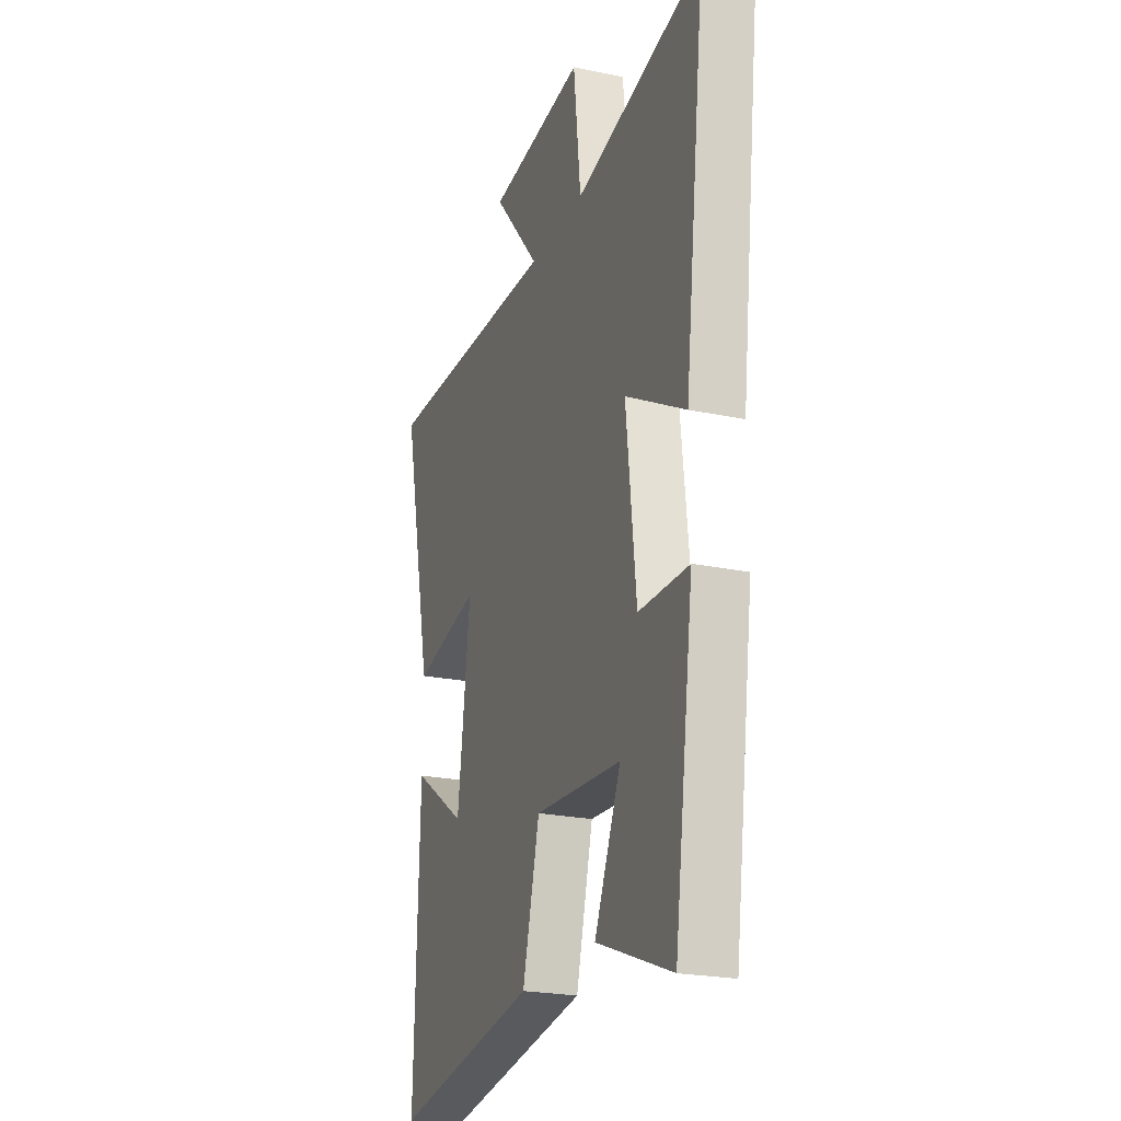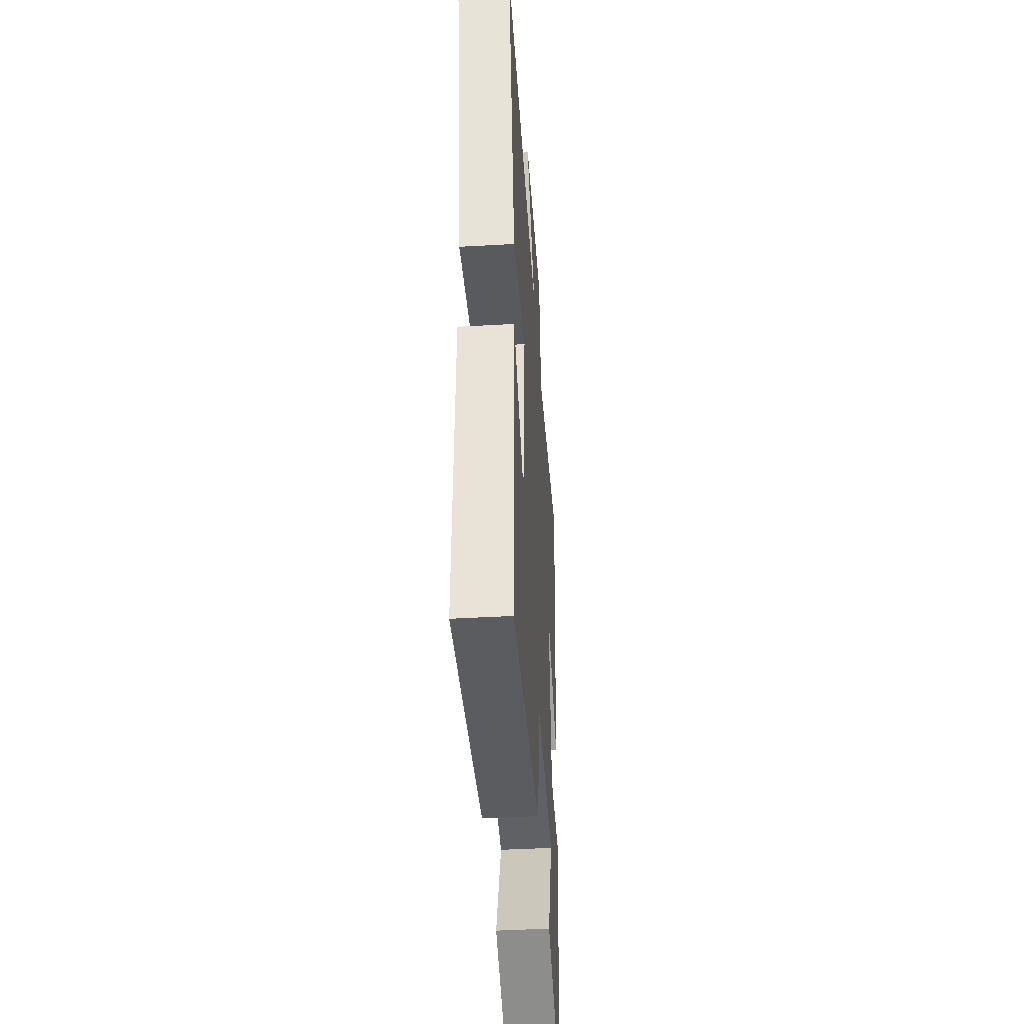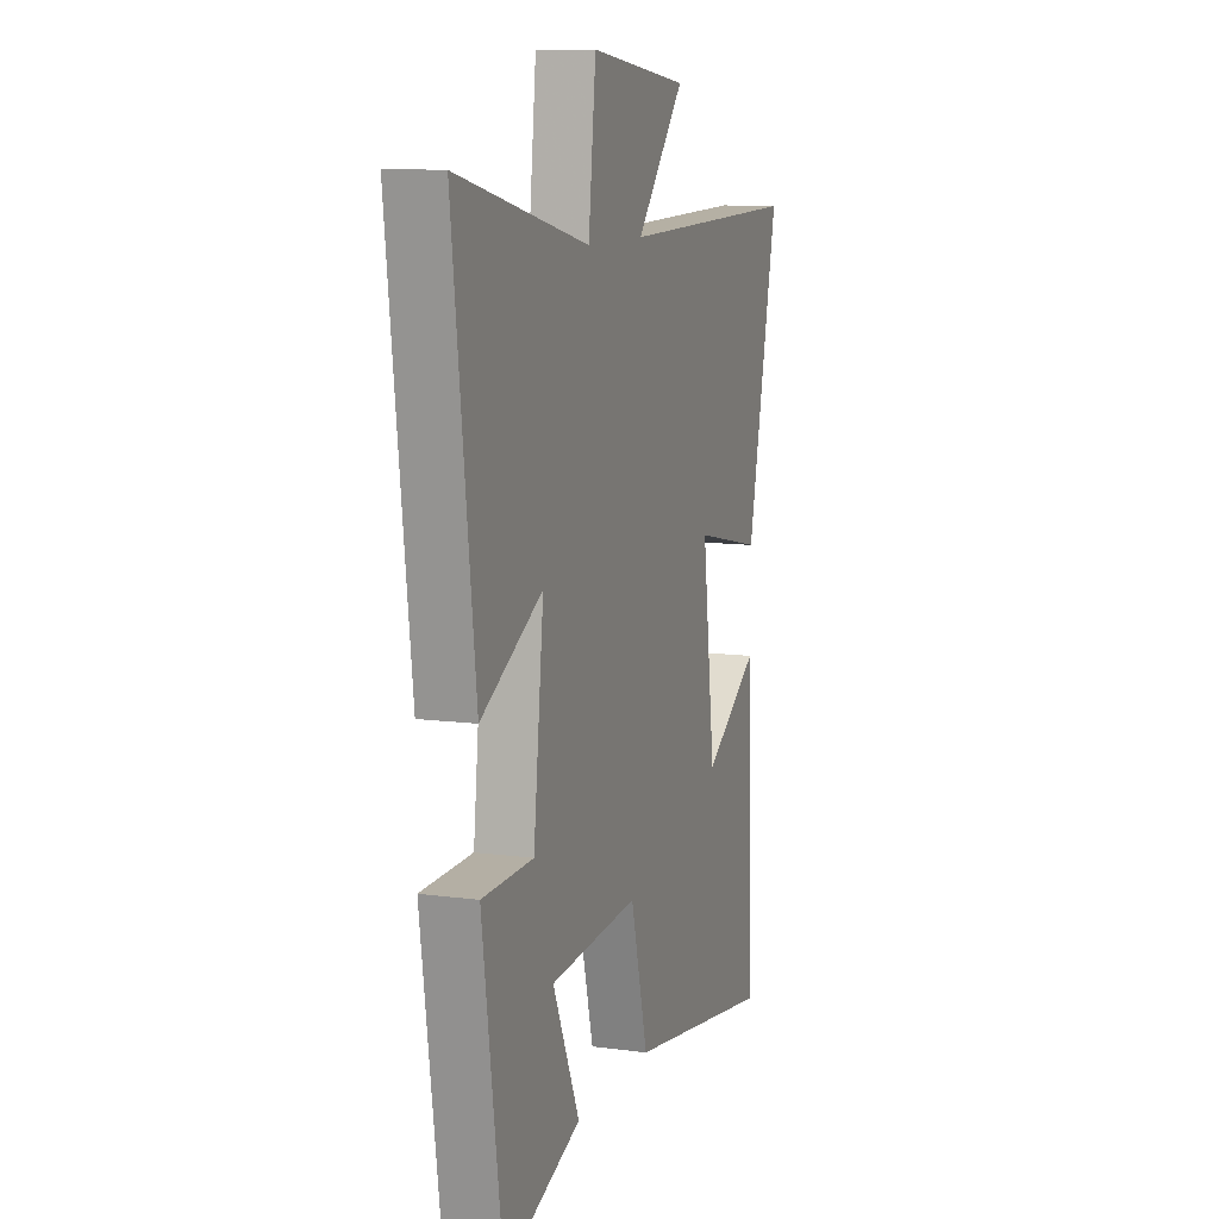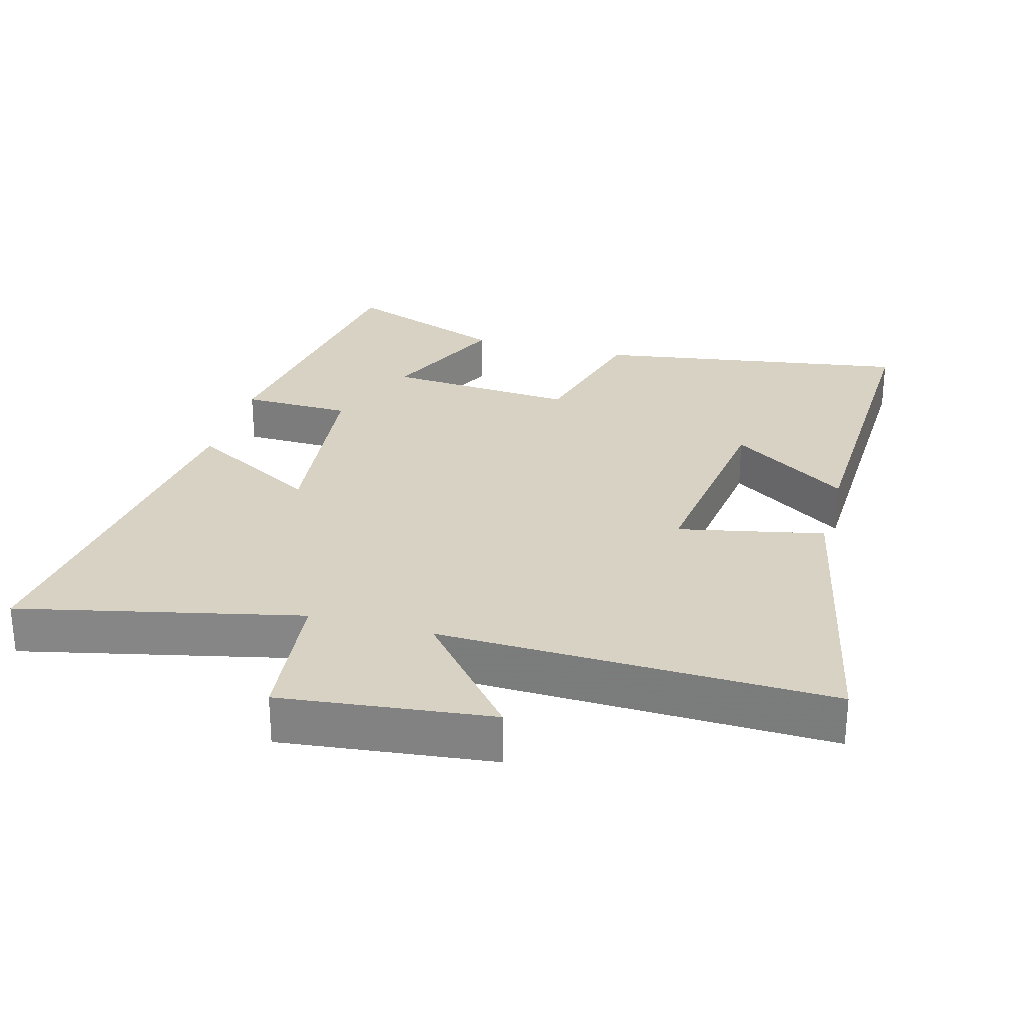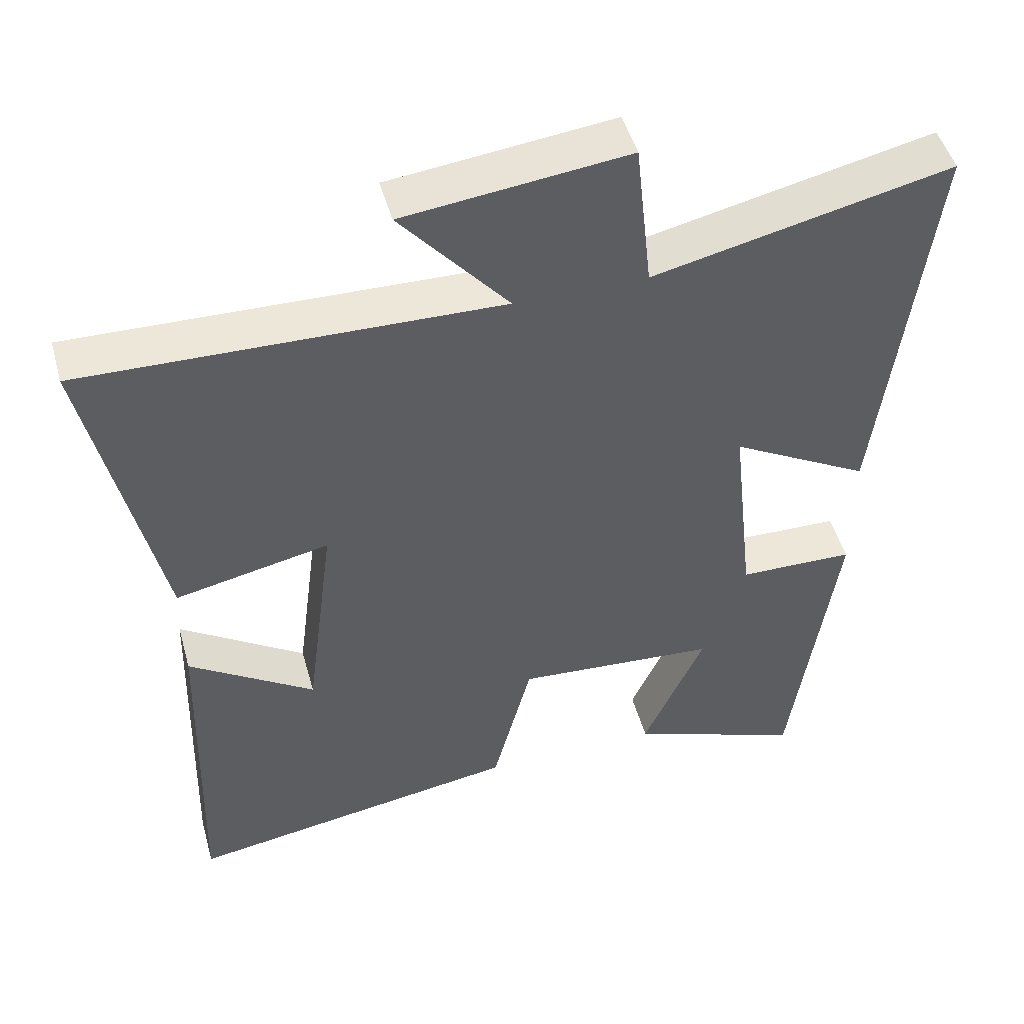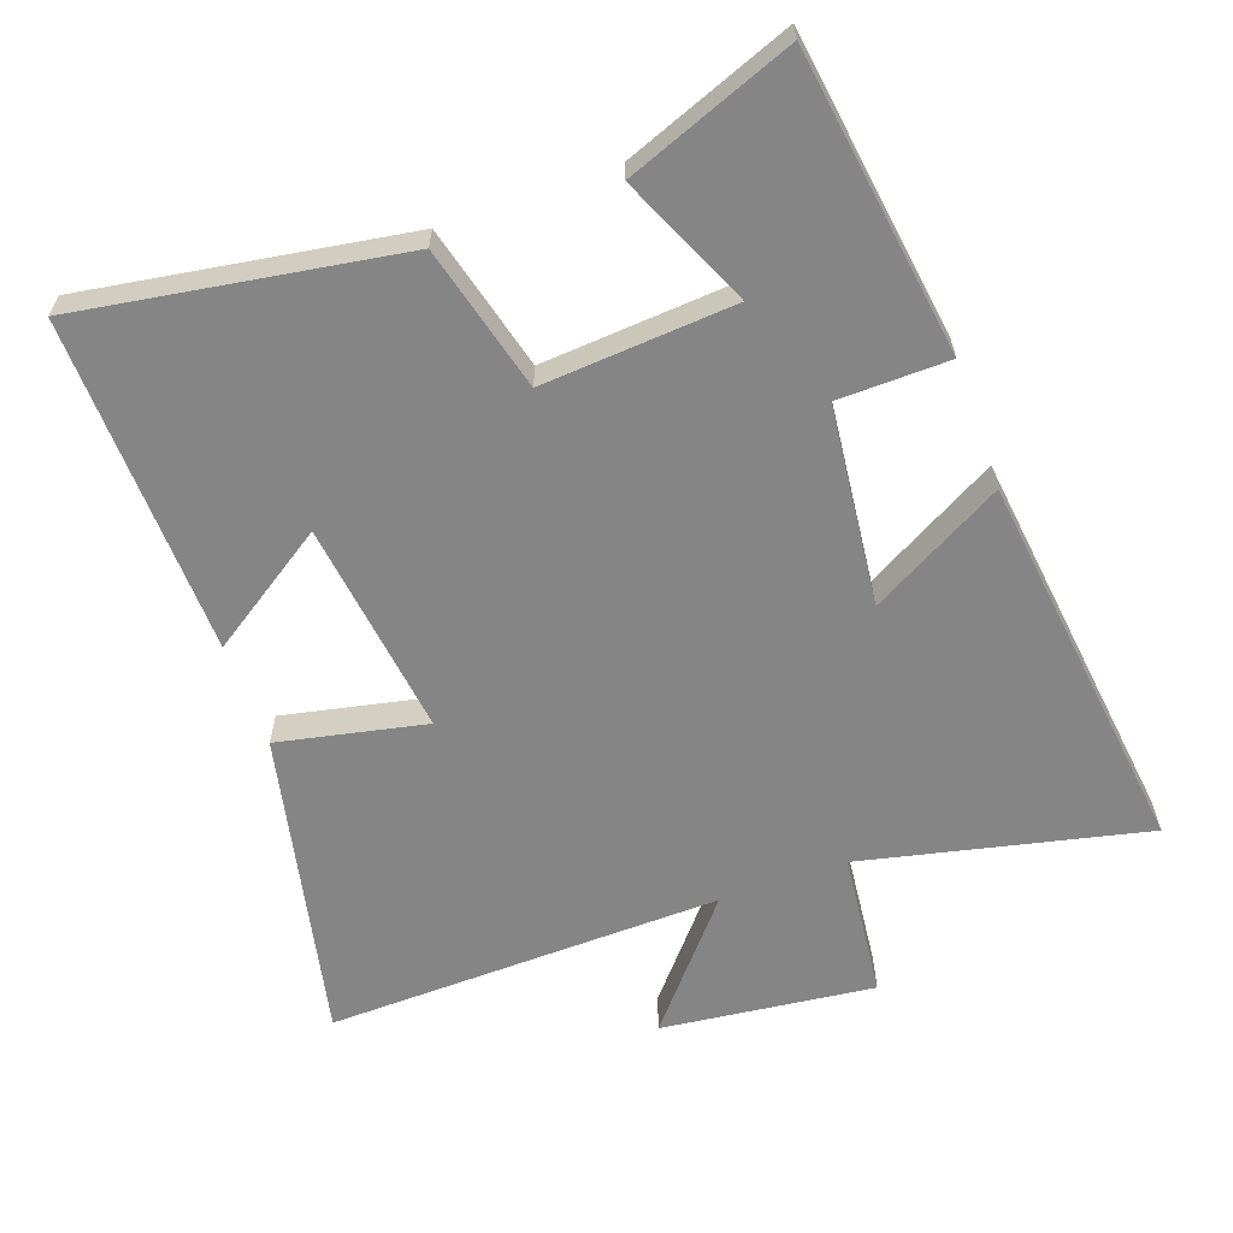
<metadata>
{"format":"obj","ext":"obj","renderer":"f3d","projection":"perspective","resolution":1024,"background":"white","views":[{"elev":-22.9,"azim":-109.9,"up":"+Z"},{"elev":-43.7,"azim":93.8,"up":"+Z"},{"elev":10.4,"azim":-71.1,"up":"+Z"},{"elev":27.7,"azim":15.5,"up":"+Y"},{"elev":48.5,"azim":164.6,"up":"+Z"},{"elev":-61.8,"azim":-160.3,"up":"+Y"}]}
</metadata>
<code>
v -0.568 0.07 0.593
v -0.158 0.07 0.5
v -0.135 0.07 0.712
v 0.173 0.07 0.676
v 0.024 0.07 0.5
v 0.597 0.07 0.514
v 0.5 0.07 0.066
v 0.287 0.07 0.111
v 0.327 0.07 -0.201
v 0.5 0.07 -0.086
v 0.514 0.07 -0.574
v 0.051 0.07 -0.5
v -0.003 0.07 -0.29
v -0.281 0.07 -0.31
v -0.197 0.07 -0.5
v -0.438 0.07 -0.592
v -0.5 0.07 -0.153
v -0.34 0.07 -0.15
v -0.308 0.07 0.14
v -0.5 0.07 0.033
v -0.568 0 0.593
v -0.158 0 0.5
v -0.135 0 0.712
v 0.173 0 0.676
v 0.024 0 0.5
v 0.597 0 0.514
v 0.5 0 0.066
v 0.287 0 0.111
v 0.327 0 -0.201
v 0.5 0 -0.086
v 0.514 0 -0.574
v 0.051 0 -0.5
v -0.003 0 -0.29
v -0.281 0 -0.31
v -0.197 0 -0.5
v -0.438 0 -0.592
v -0.5 0 -0.153
v -0.34 0 -0.15
v -0.308 0 0.14
v -0.5 0 0.033
f 19 20 1 2
f 18 19 2
f 16 17 18
f 16 18 2
f 14 15 16
f 14 16 2
f 13 14 2
f 9 10 11 12
f 13 2 3
f 12 13 3
f 9 12 3
f 8 9 3
f 5 6 7 8
f 3 4 5
f 3 5 8
f 22 21 40 39
f 22 39 38
f 38 37 36
f 22 38 36
f 36 35 34
f 22 36 34
f 22 34 33
f 32 31 30 29
f 23 22 33
f 23 33 32
f 23 32 29
f 23 29 28
f 28 27 26 25
f 25 24 23
f 28 25 23
f 1 21 22 2
f 2 22 23 3
f 3 23 24 4
f 4 24 25 5
f 5 25 26 6
f 6 26 27 7
f 7 27 28 8
f 8 28 29 9
f 9 29 30 10
f 10 30 31 11
f 11 31 32 12
f 12 32 33 13
f 13 33 34 14
f 14 34 35 15
f 15 35 36 16
f 16 36 37 17
f 17 37 38 18
f 18 38 39 19
f 19 39 40 20
f 20 40 21 1

</code>
